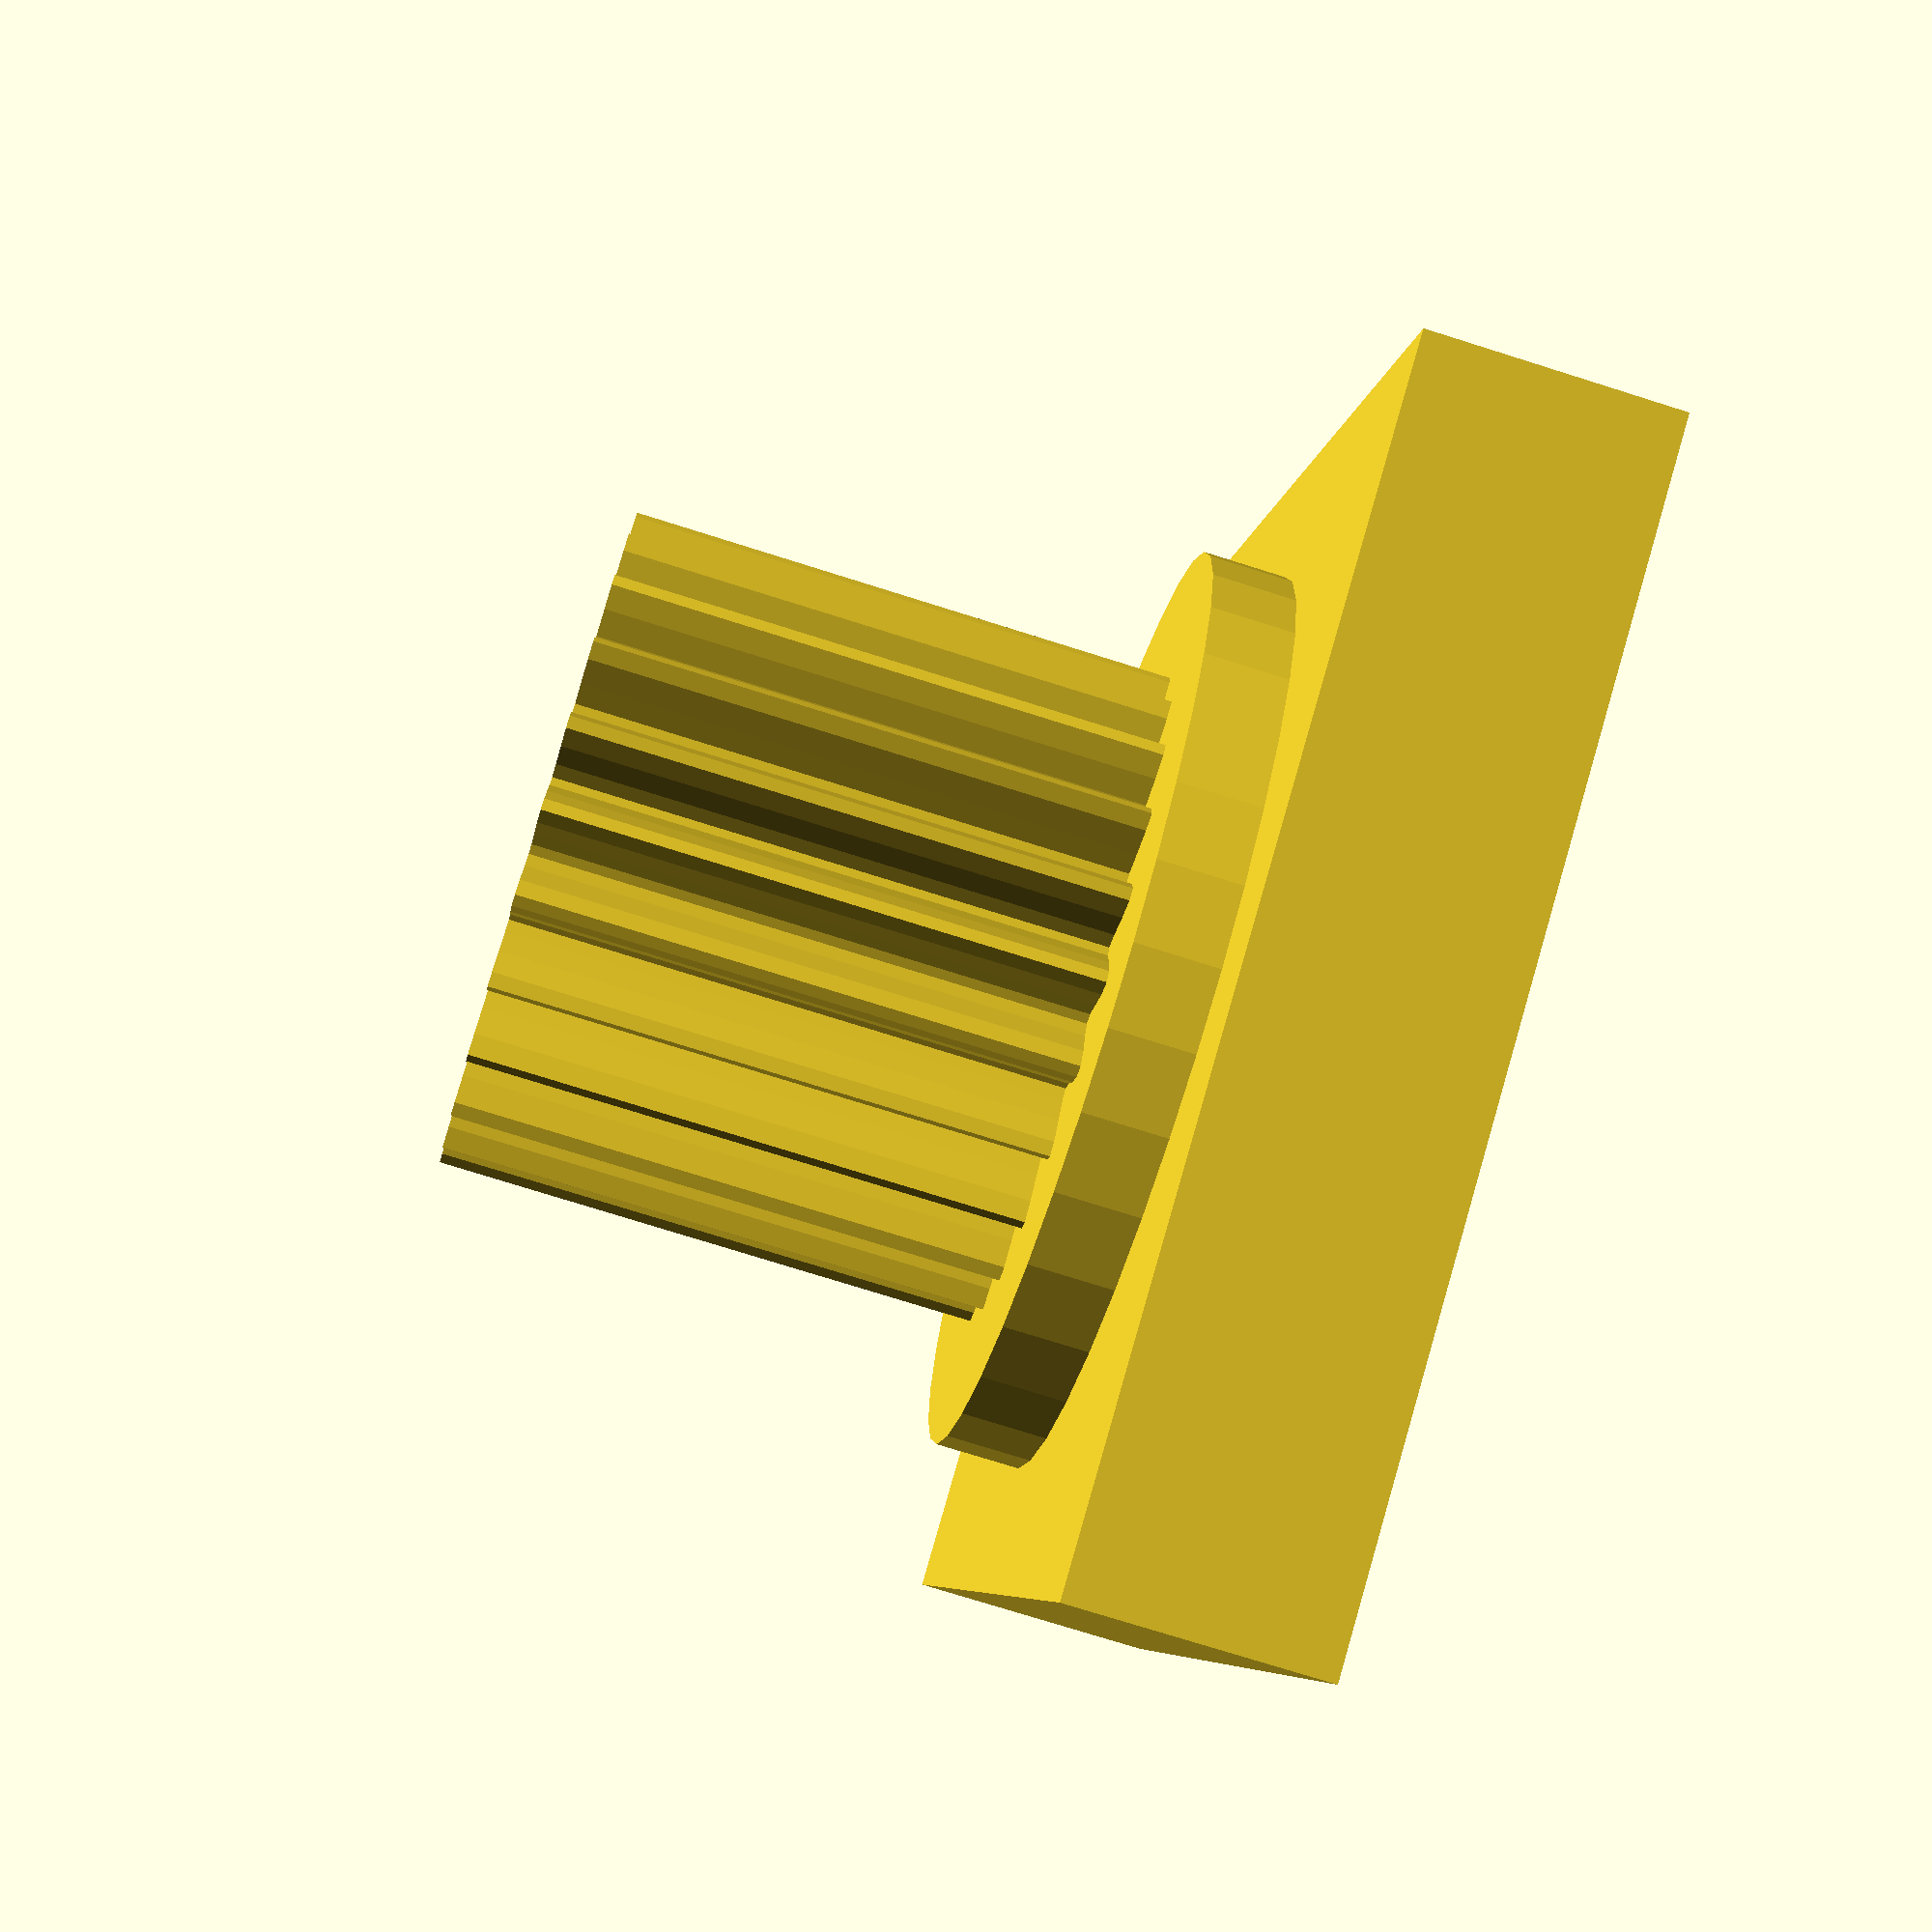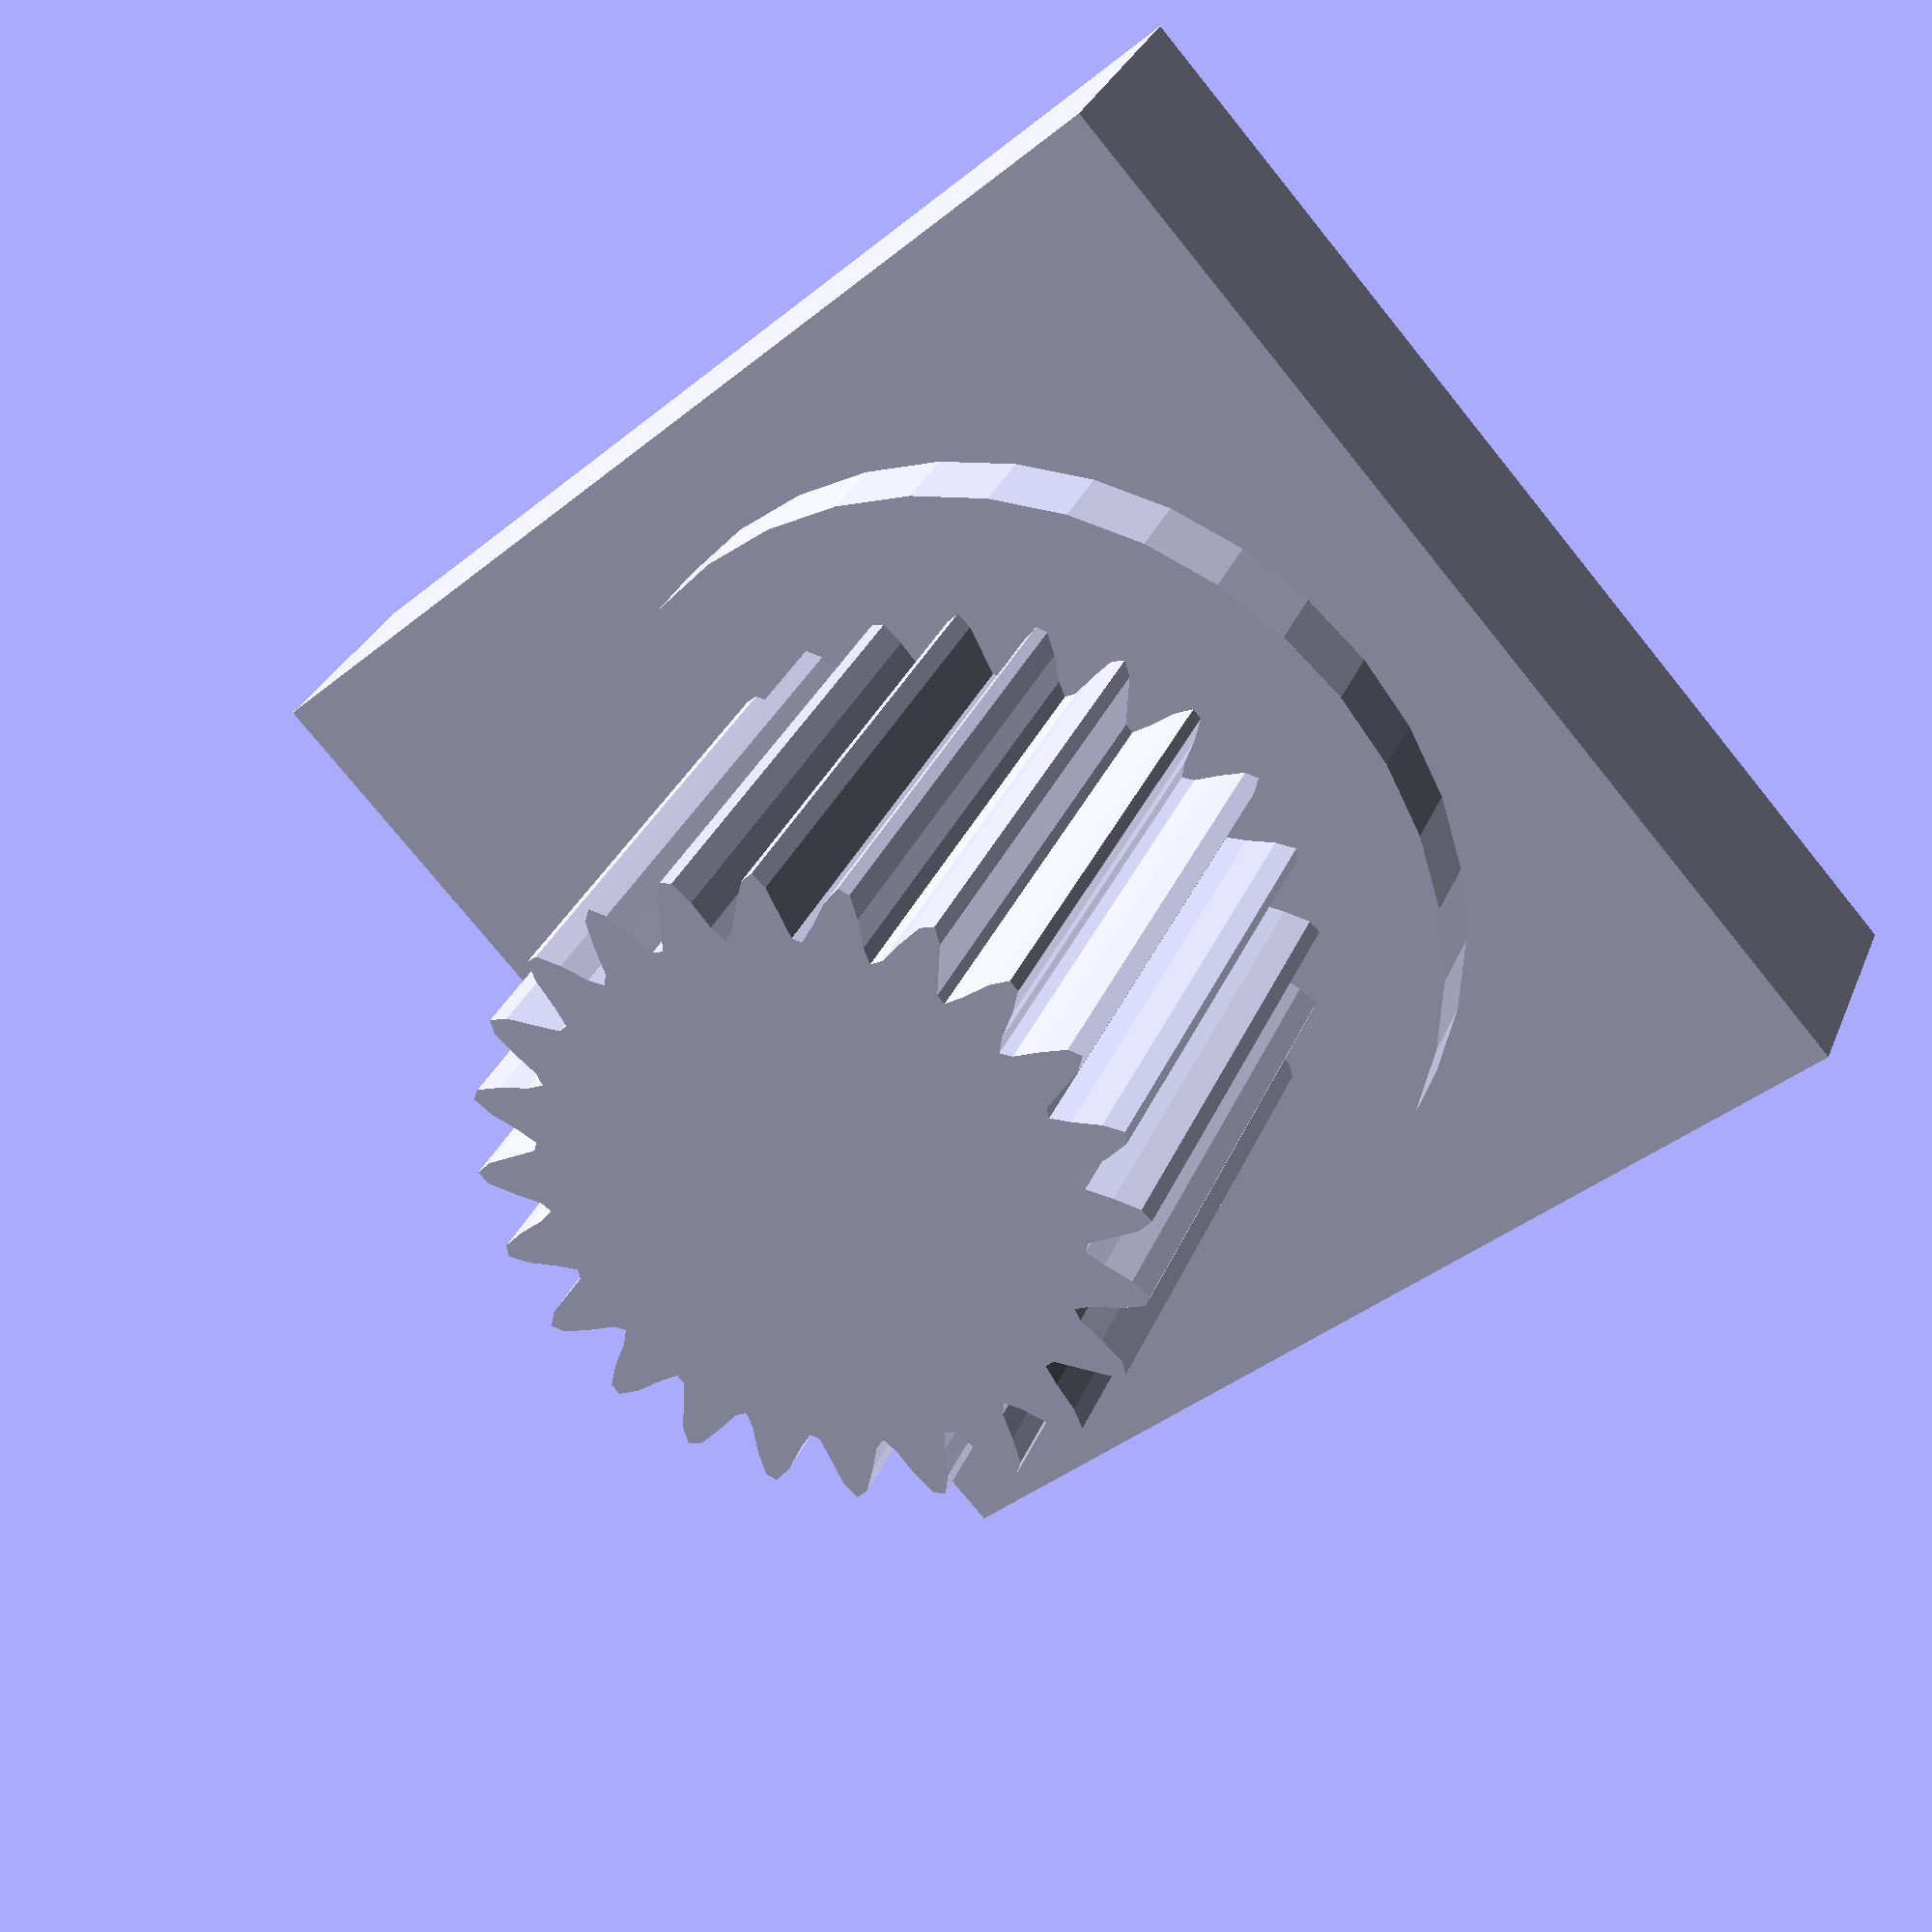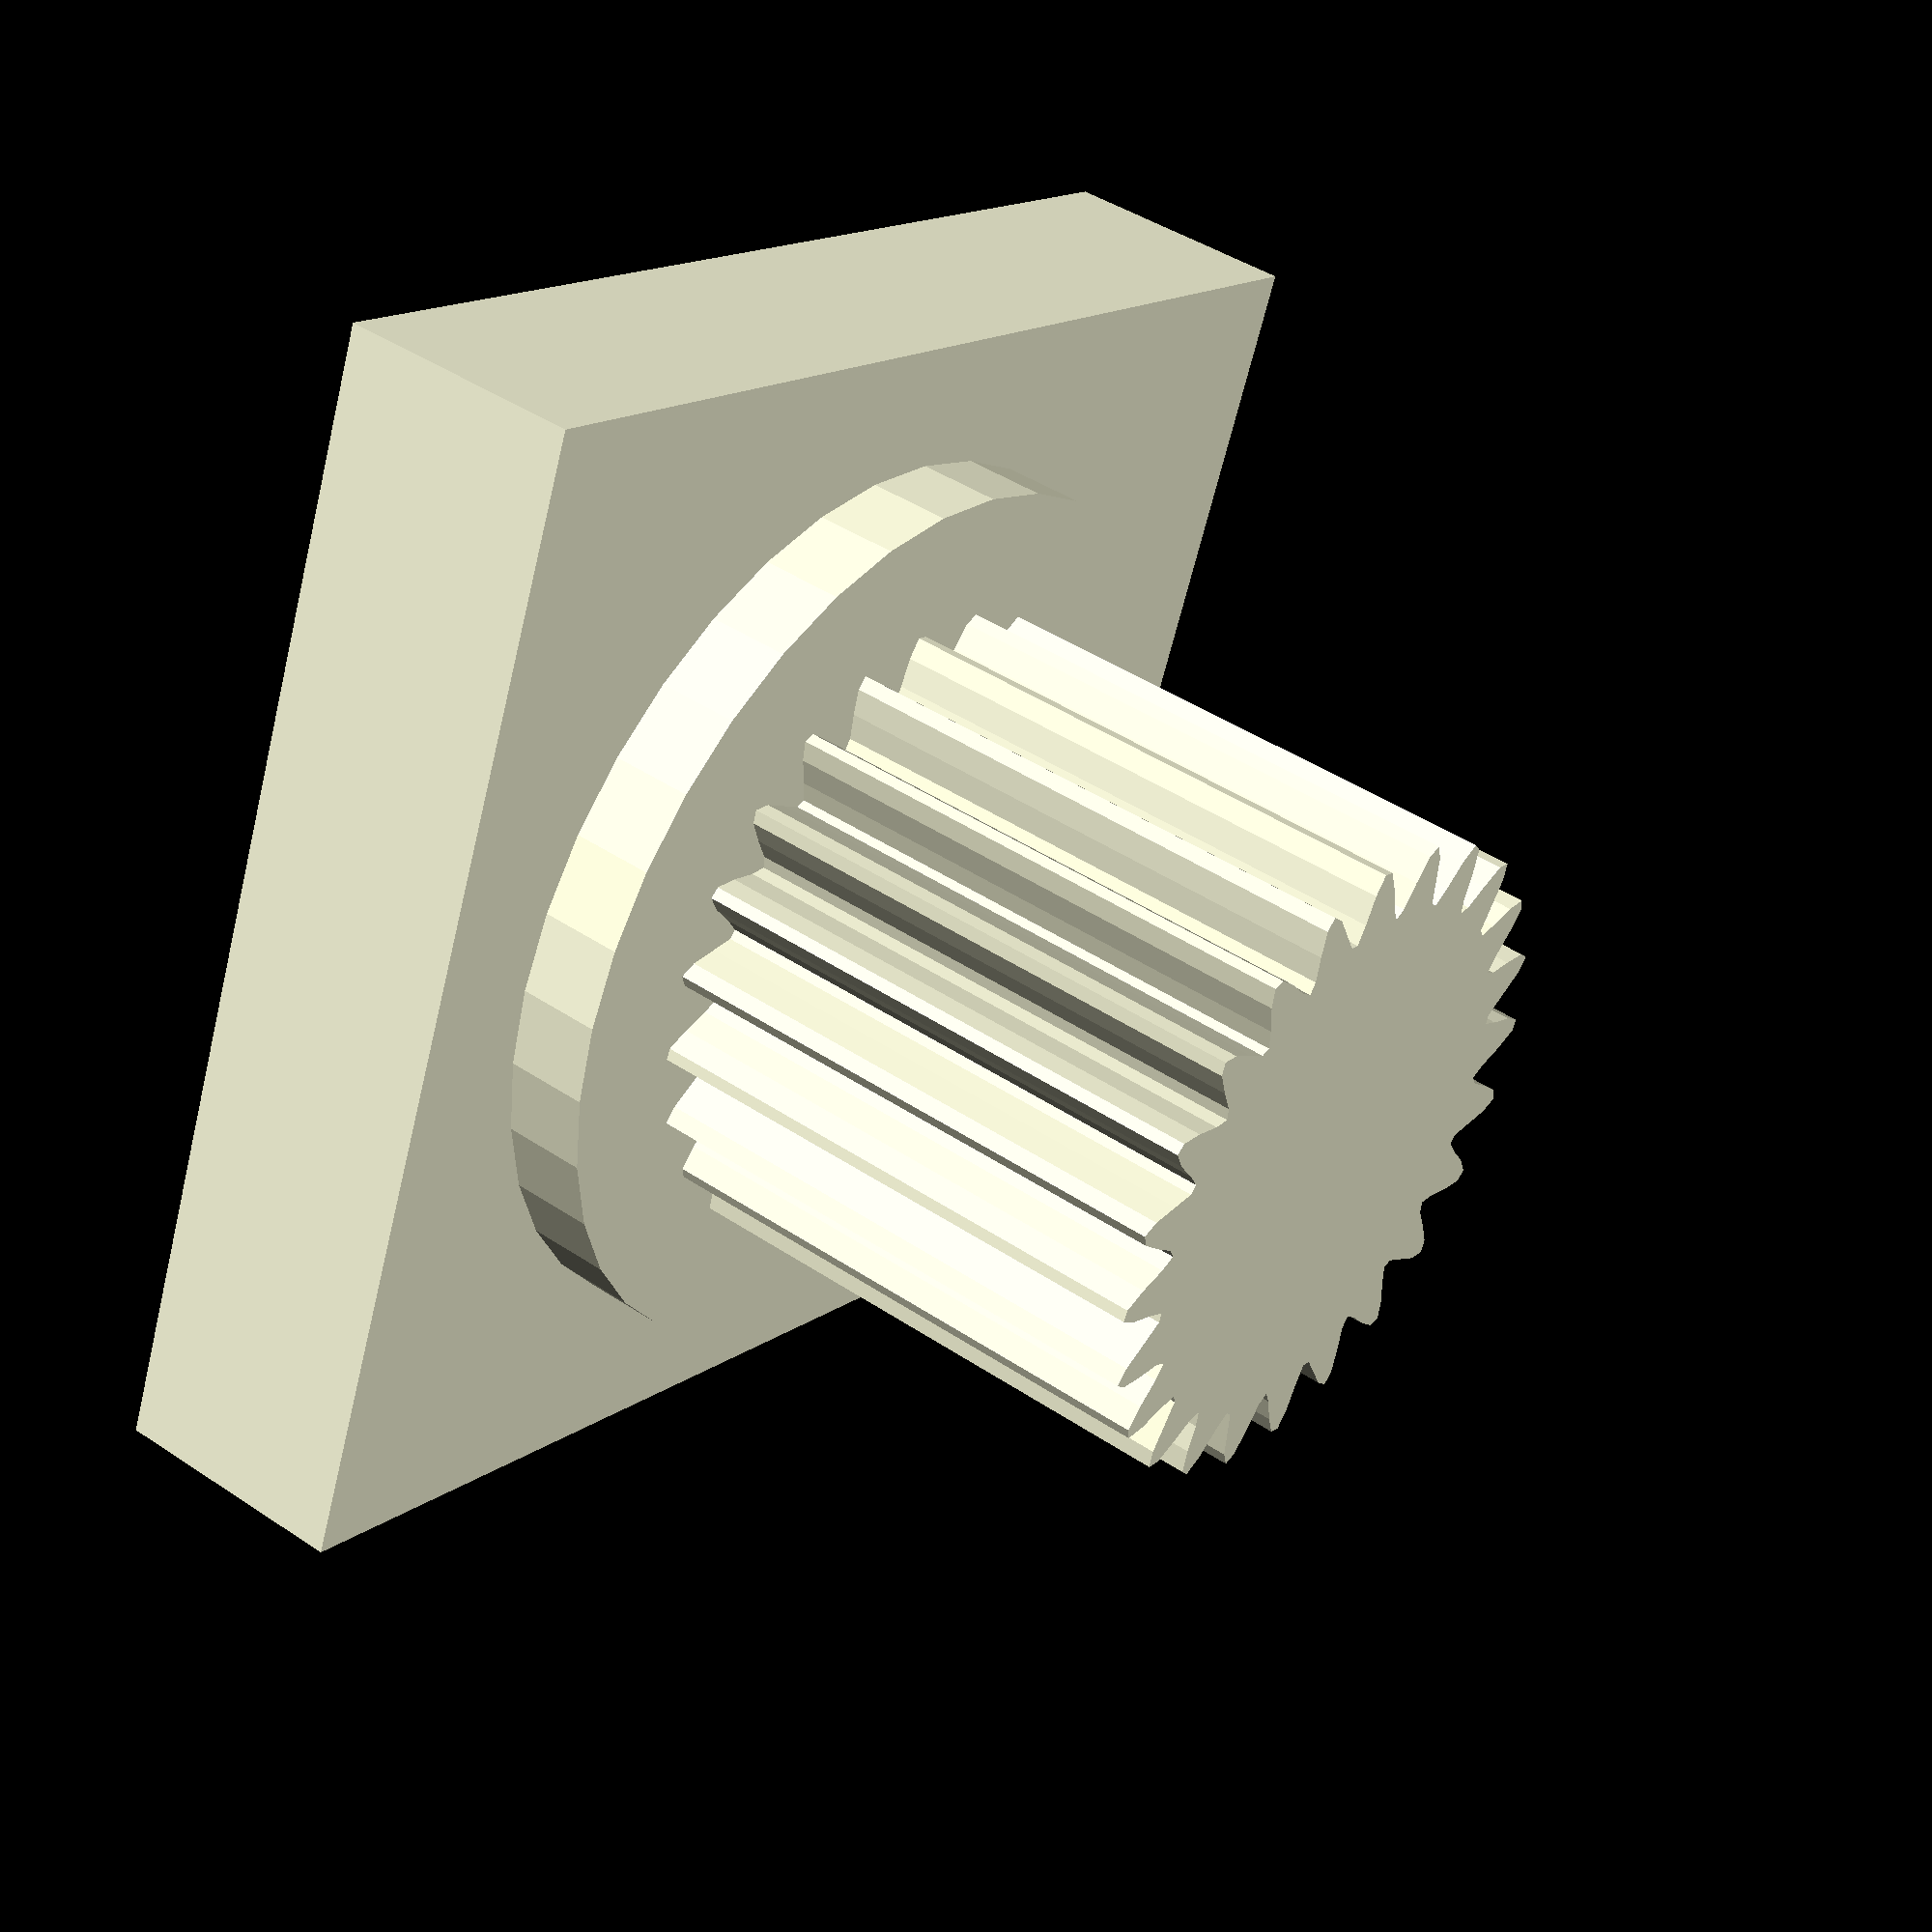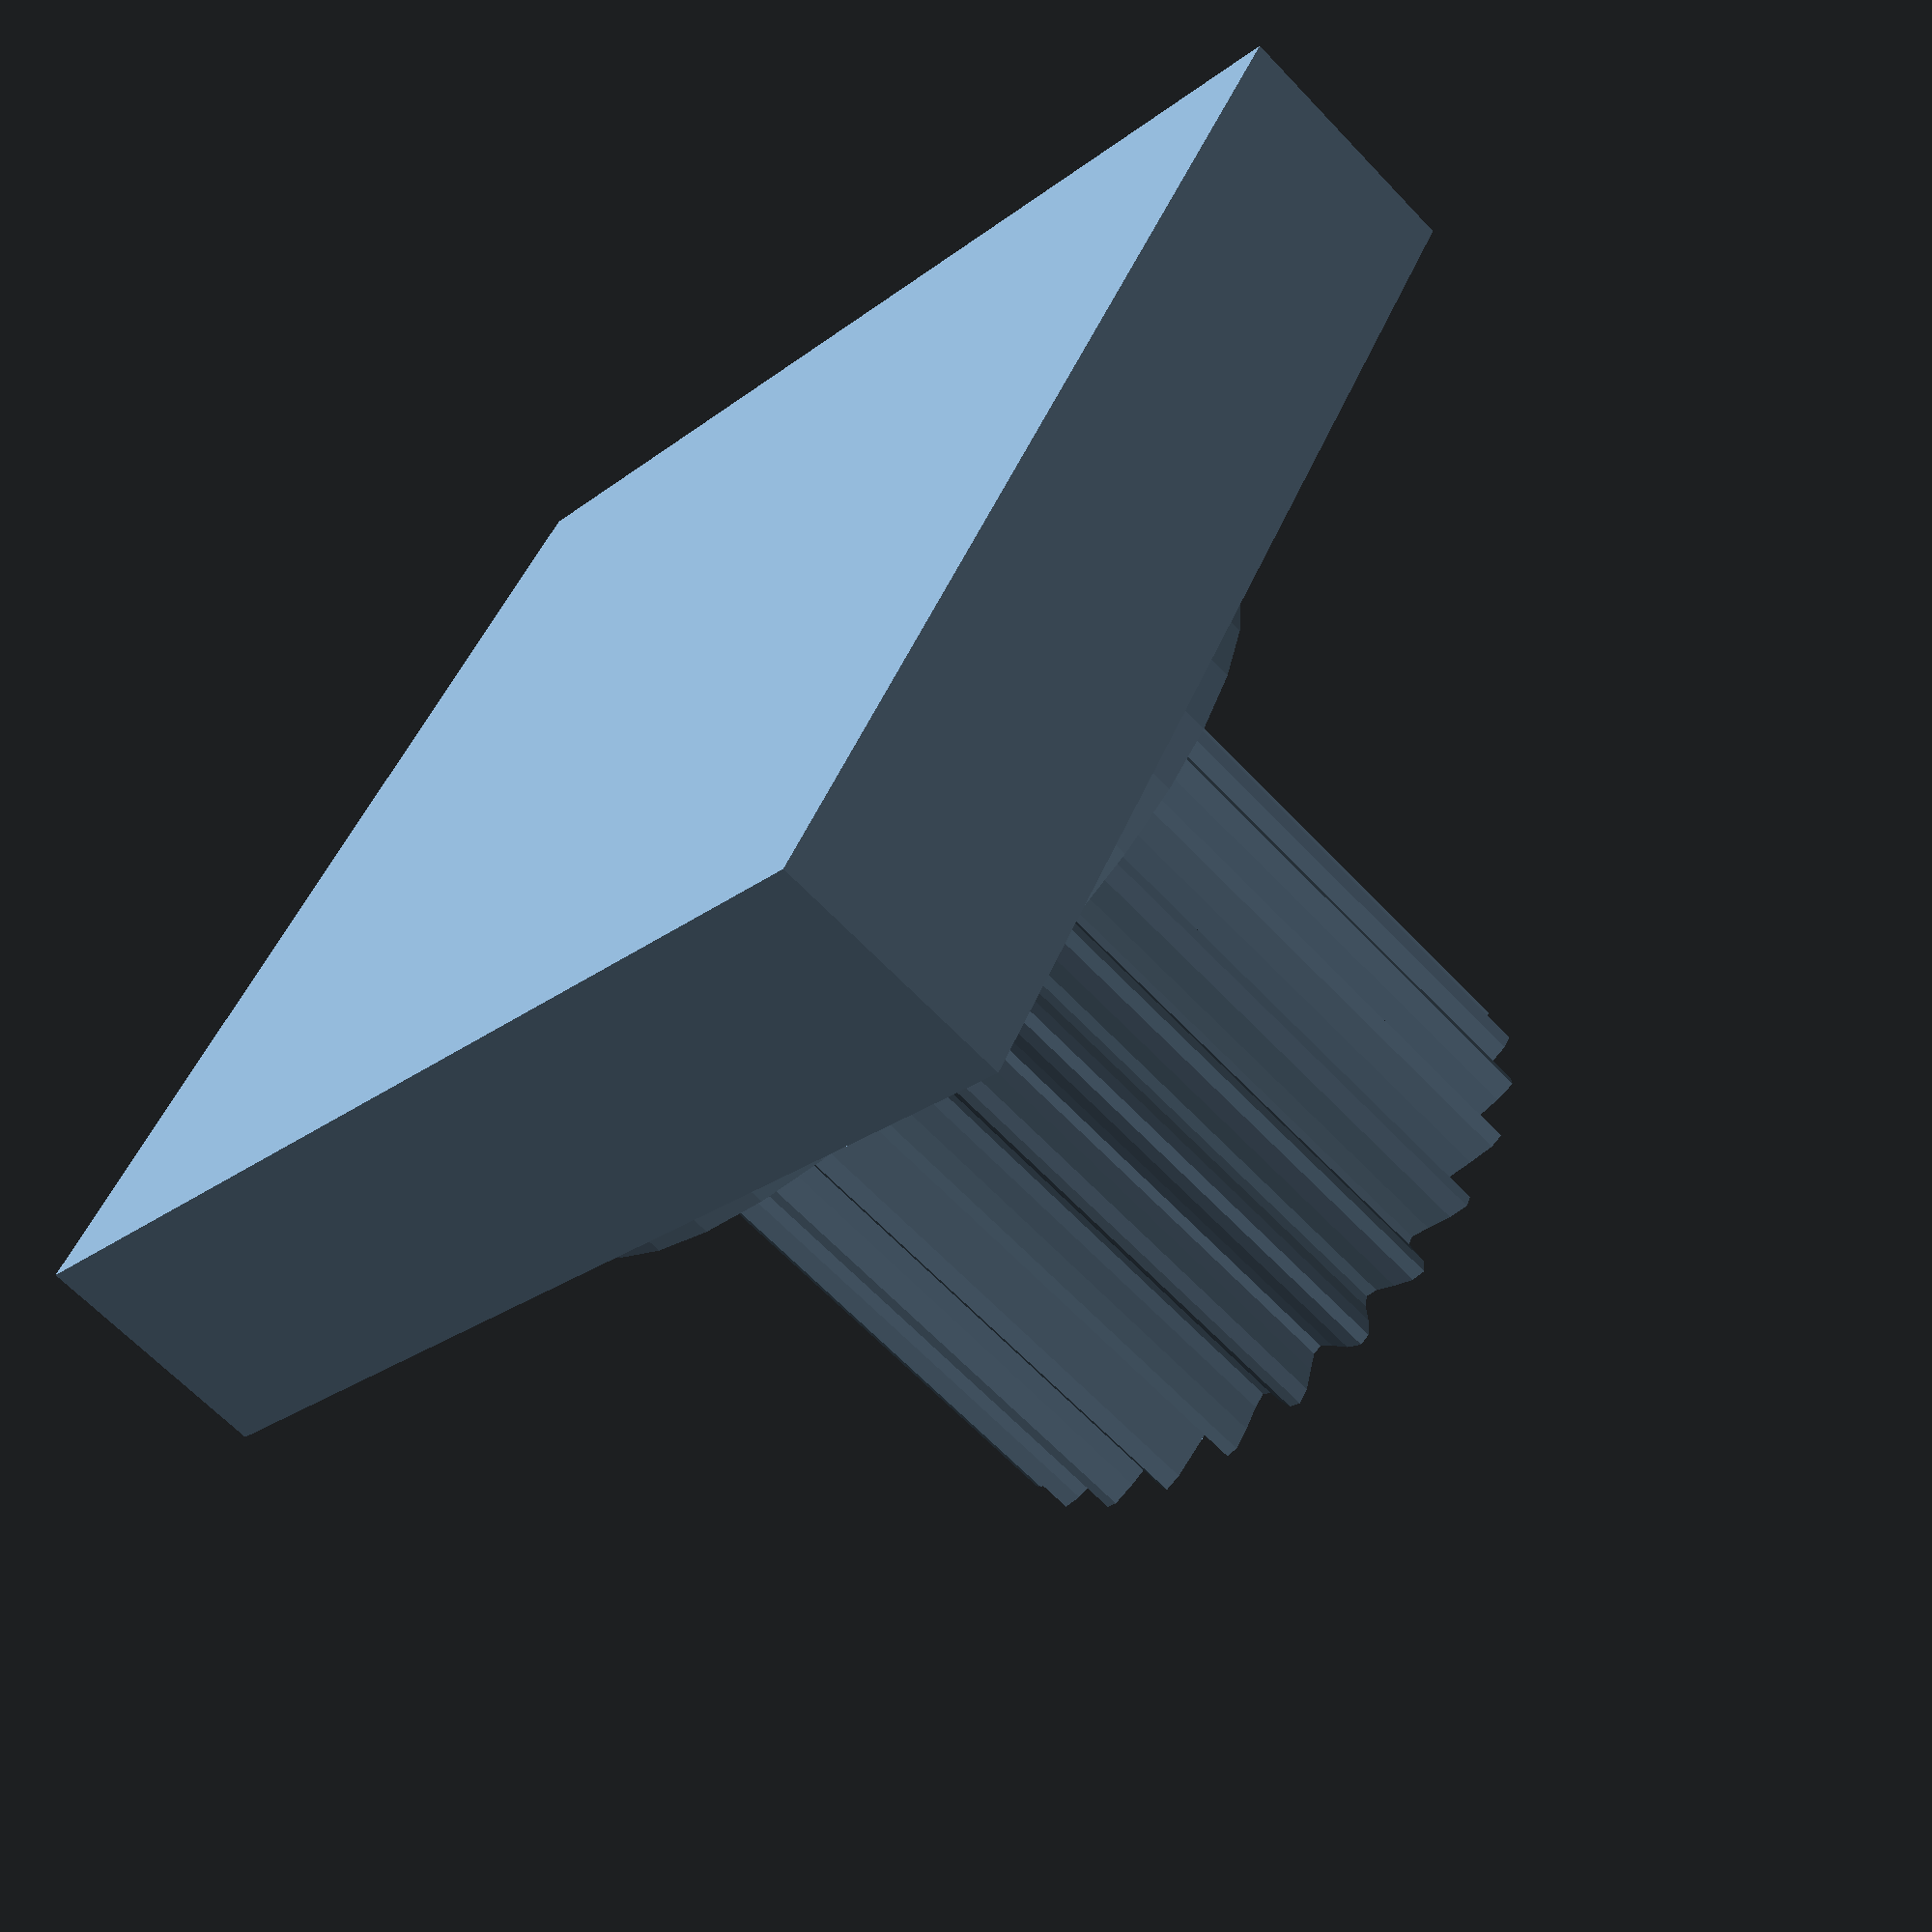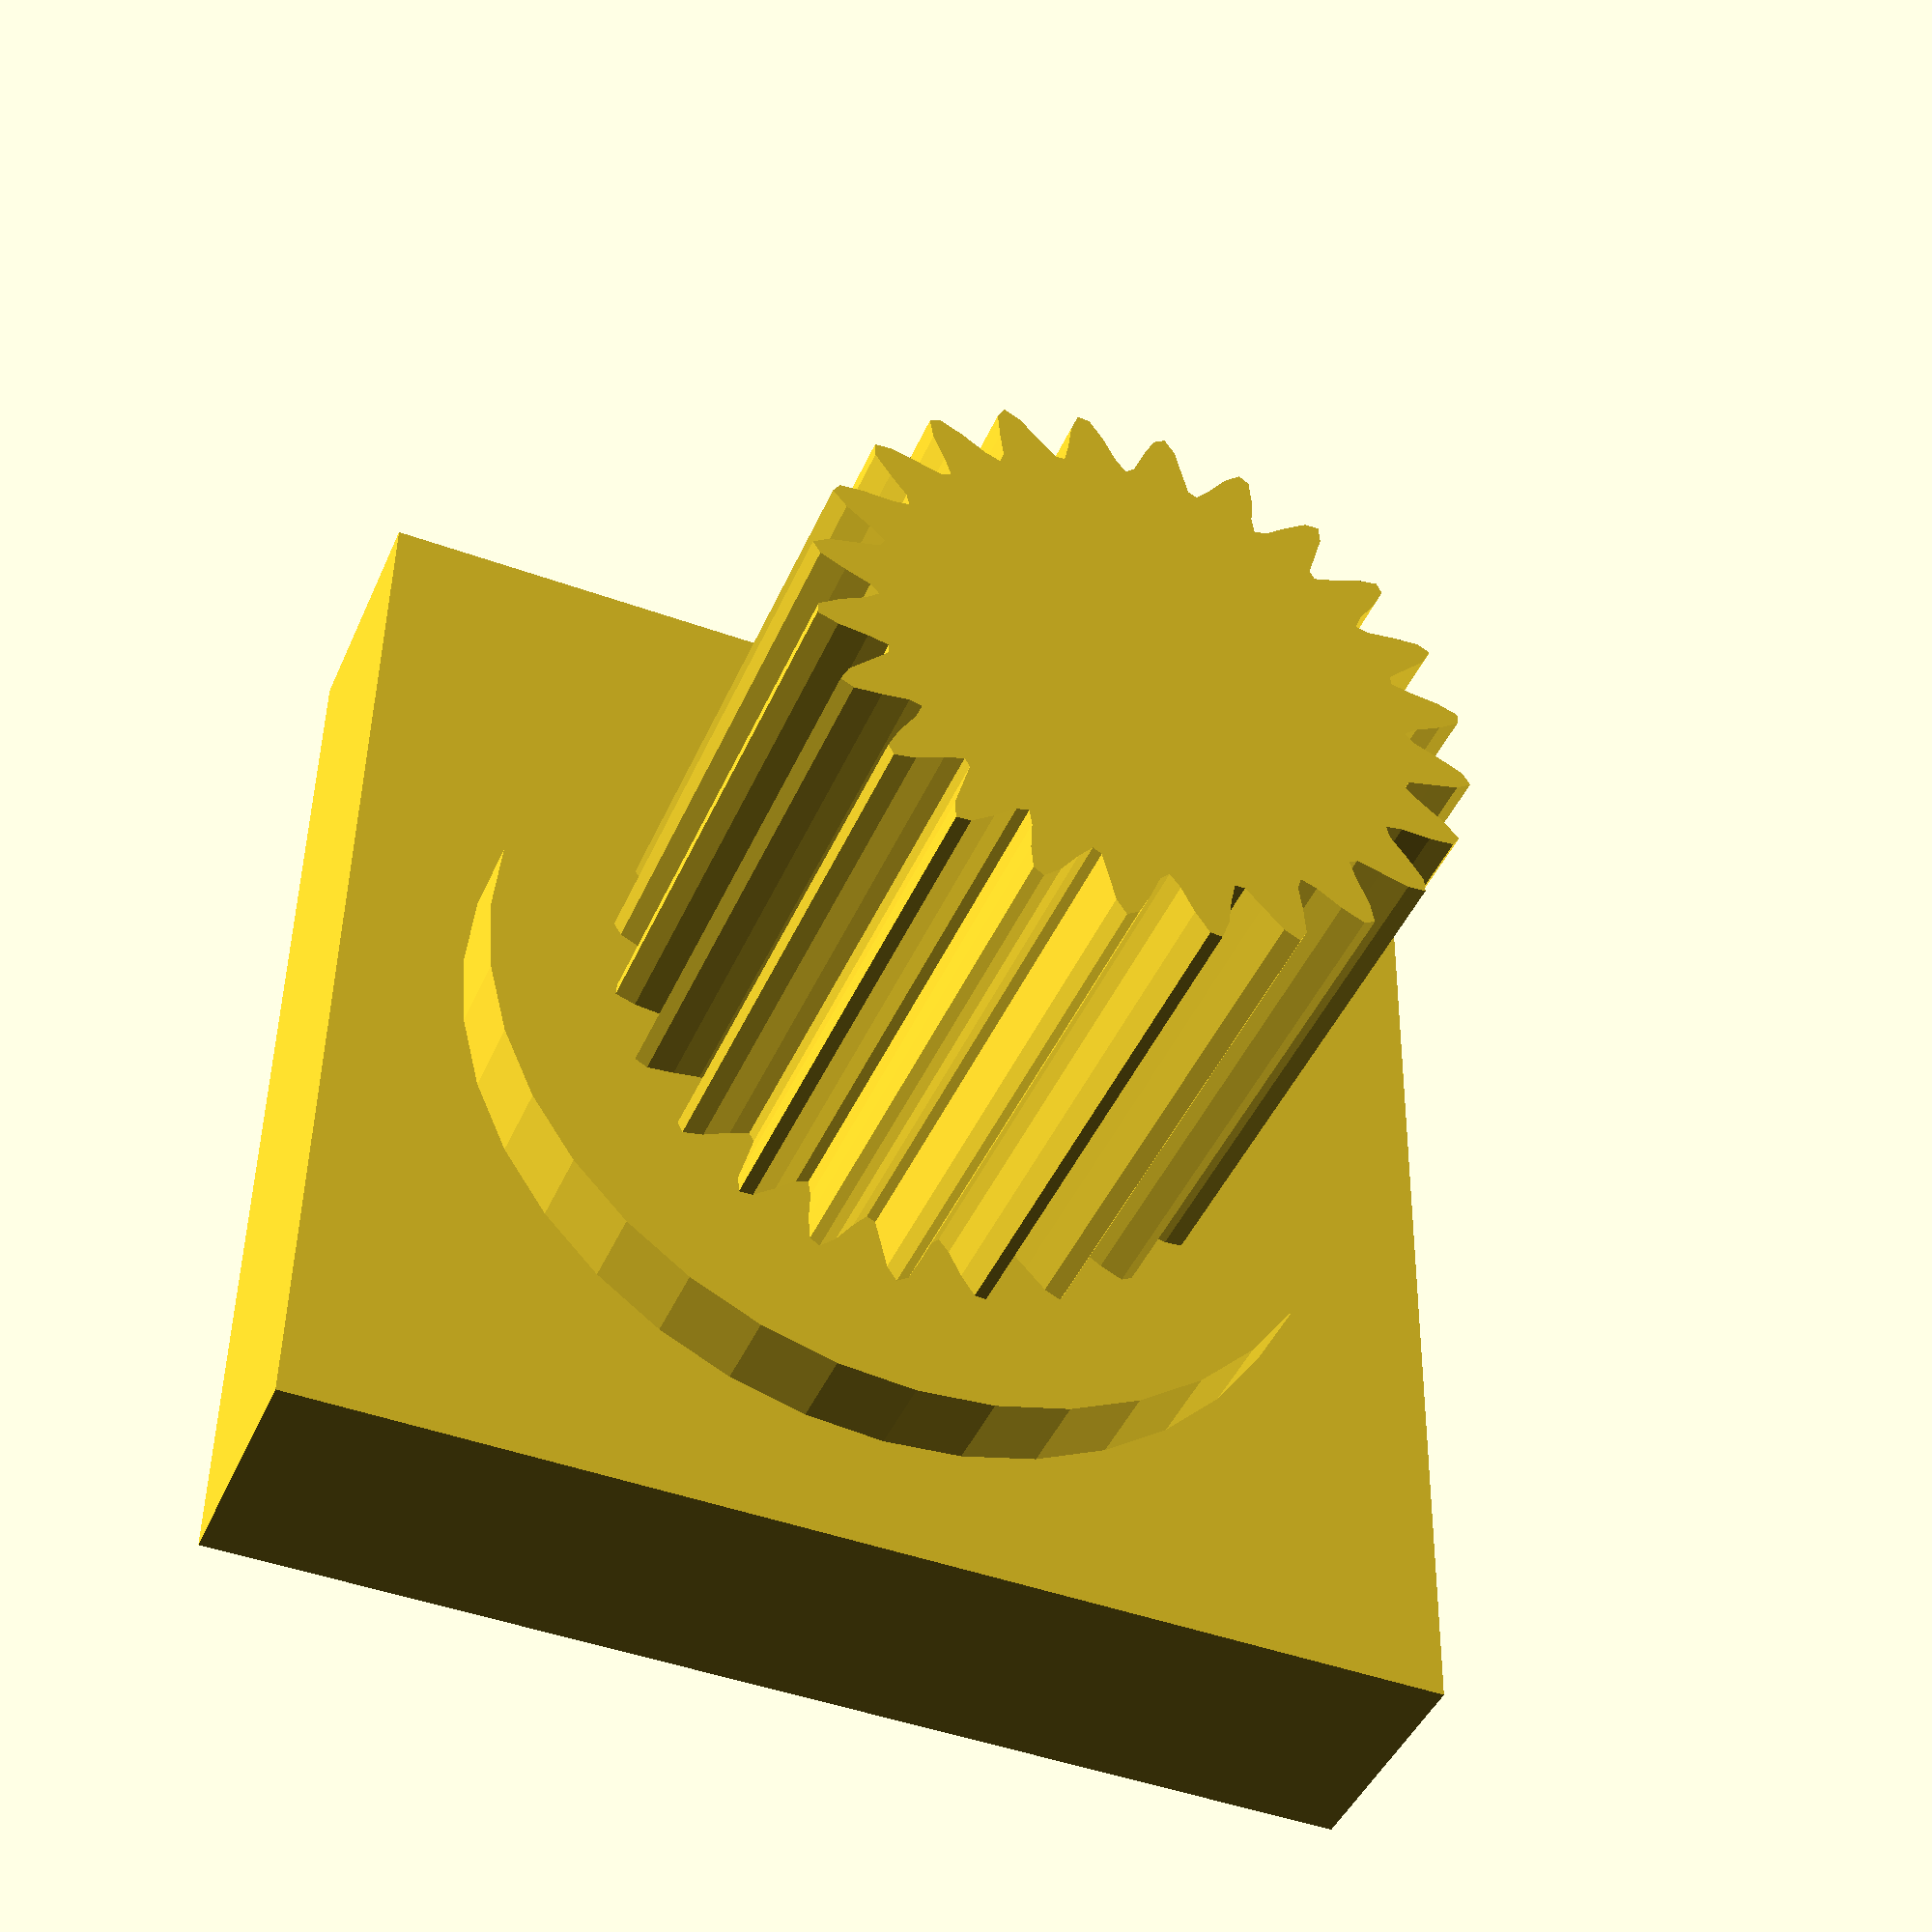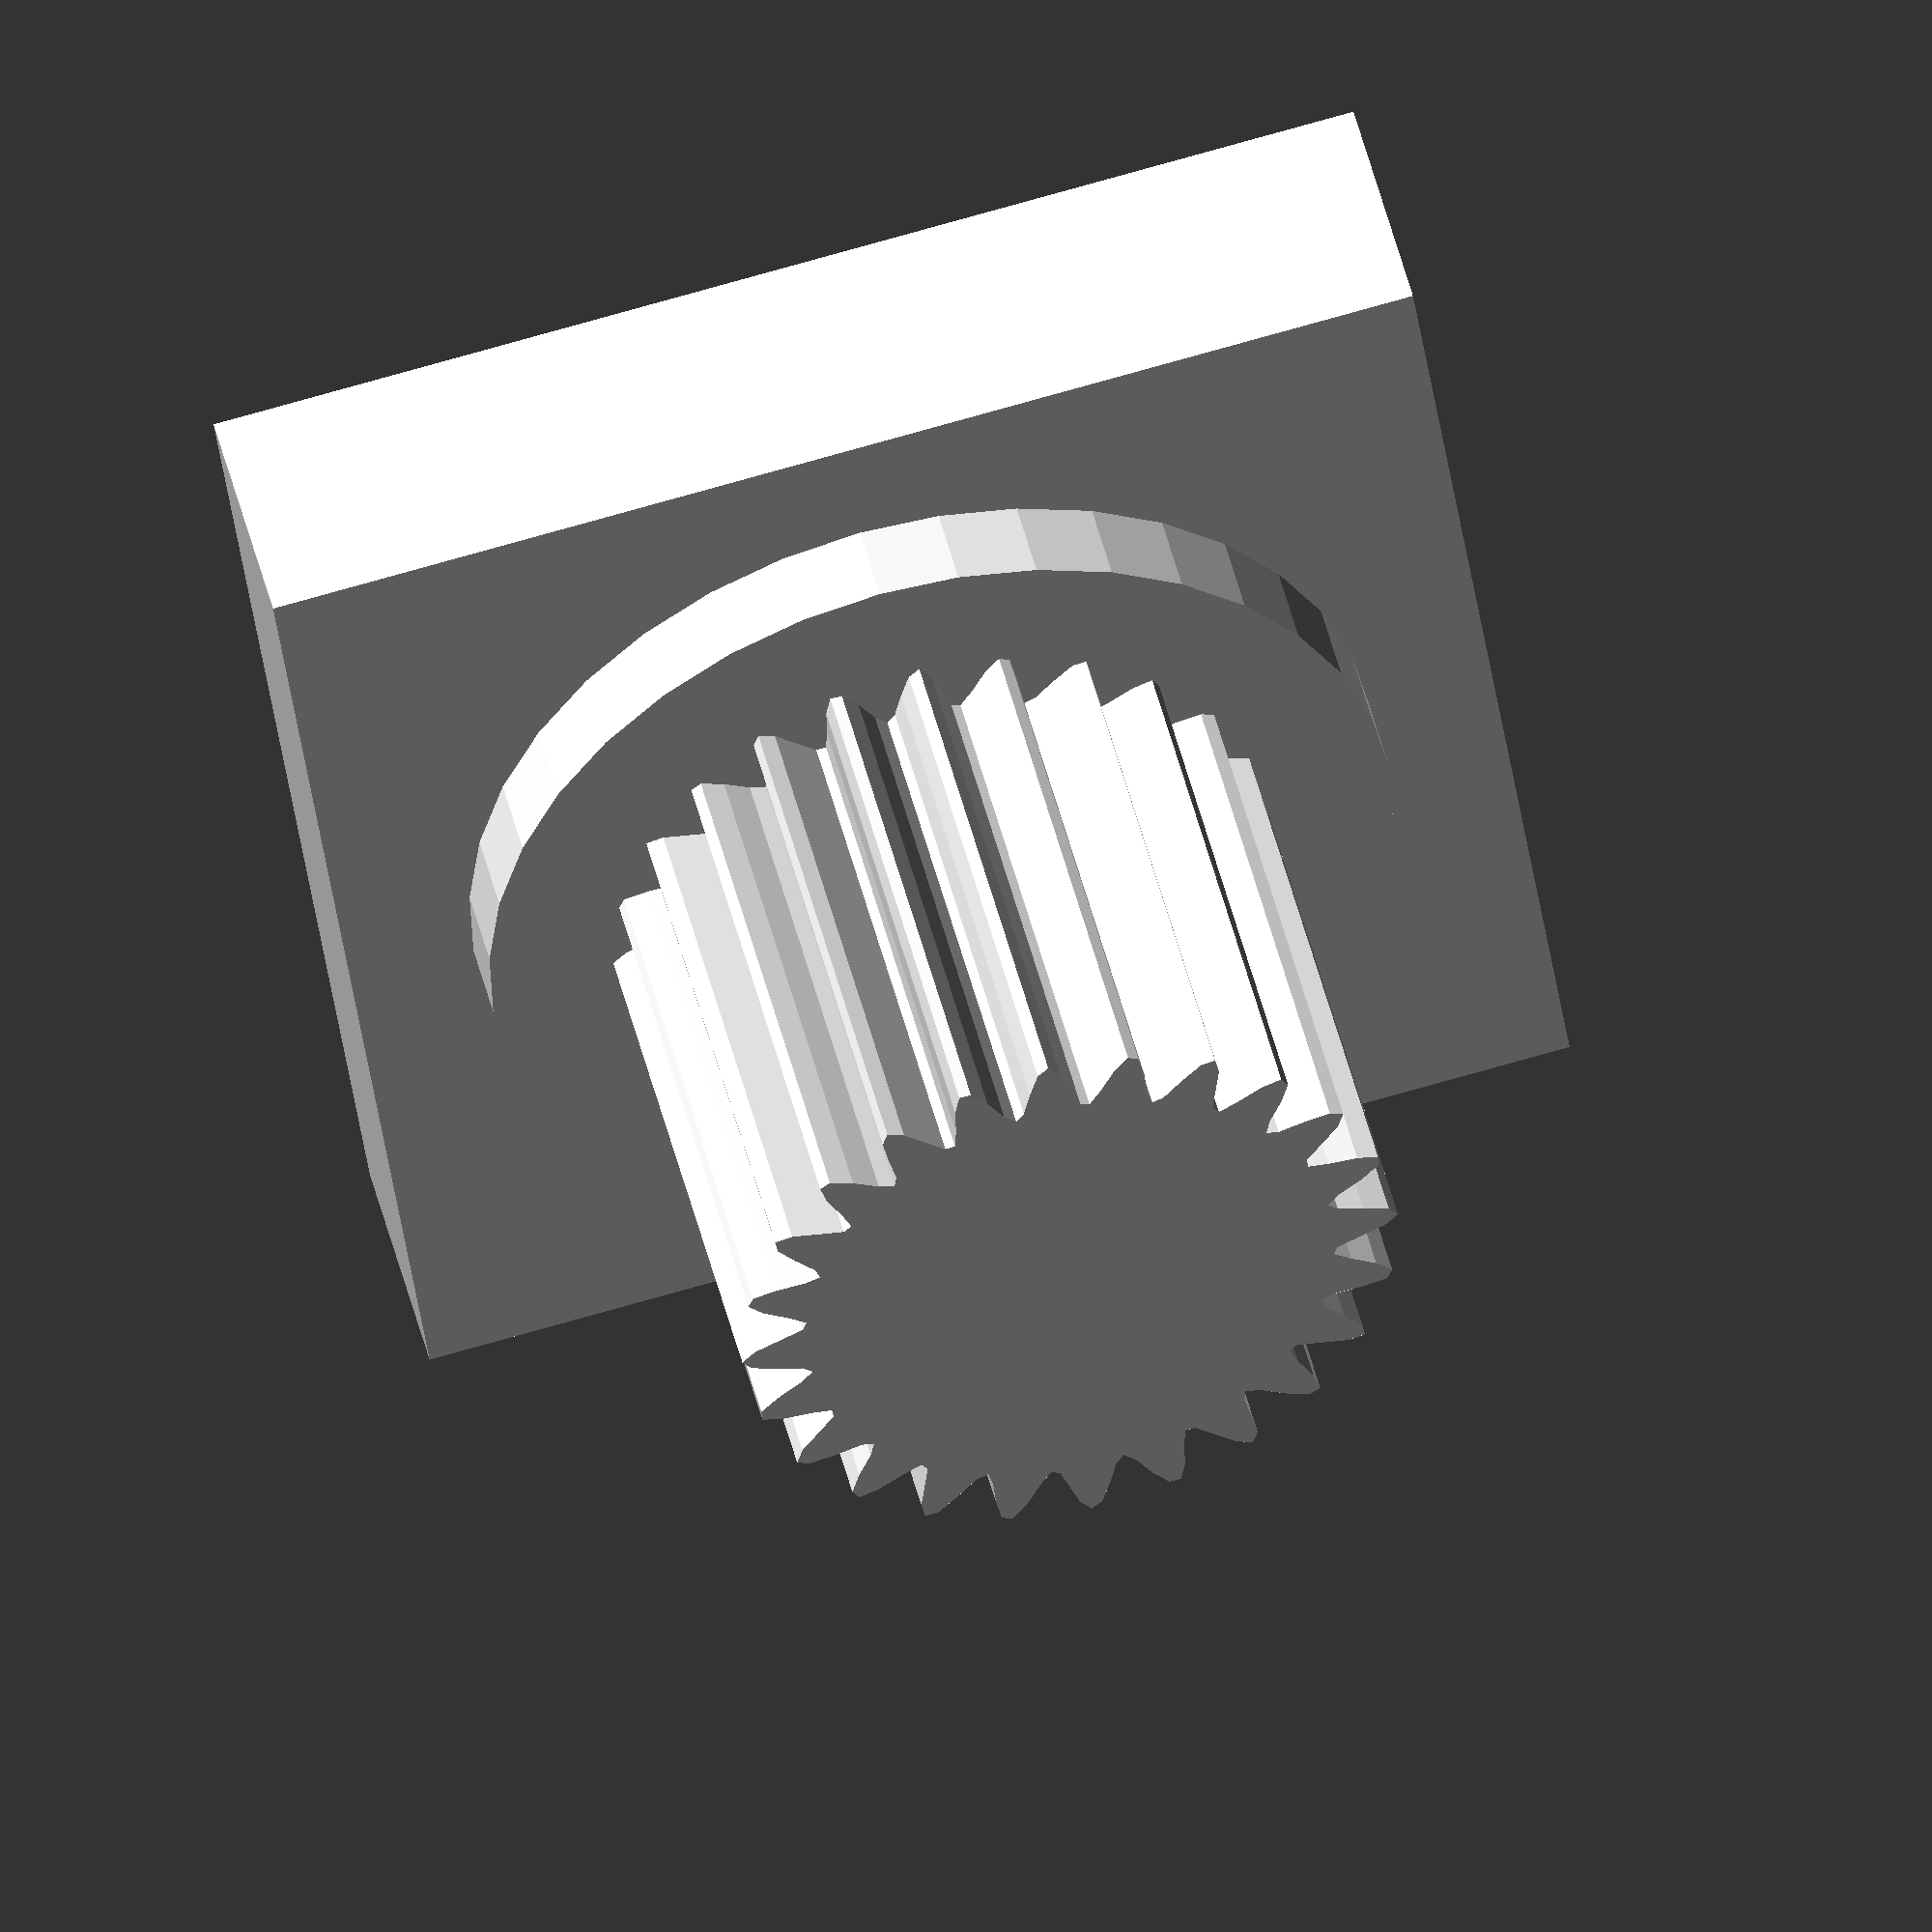
<openscad>
//
//  A wobbly circle polygon
//  Sarah Kelley, 8/26/2020
//

//radius = 8.2;  // [0:20]
//wobble = 6;  // [0:50]
//wobbleRadius = 0.4; // [1:20]
//step = 4;     // [1:90]

module wobblyCircleExtrude(
    radius=10, wobble=6, wobbleRadius=2, step=4, 
    height=10,
    convexity=10) 
{        
    function circleFn(r, wobble, wobbleRadius, deg) =
        let(bar=r-(sin(deg*wobble)*wobbleRadius))
            [bar*sin(deg),bar*cos(deg)];

    circlePoints = [for (deg=[0:step:360]) 
        circleFn(radius,wobble, wobbleRadius, deg)];
    circlePath = 
        concat([ for (i=[0:len(circlePoints)-1]) i ],0);
    
    linear_extrude(height=height, center=true, convexity=convexity)
        polygon(circlePoints, [circlePath]);
}

module tester() {
    thickness = 3;
    shoulderThickness = 1;
    bearingMountThickness = 7;
    shoulderDiameter = 11;
    bearingMountDiameter = 7.2;
    bearingMountWobble = 24;
    bearingMountWobbleRadius = 0.4;
    bearingMountStep = 2;
    cube([14,thickness,14],center=true);
    translate([0,(thickness/2)+(shoulderThickness/2),0])
        rotate([90,0,0]) 
            cylinder(d=shoulderDiameter,h=shoulderThickness,center=true, $fn=36);
    translate([0,(thickness/2)+(shoulderThickness/2)+(bearingMountThickness/2),0]) 
        rotate([90,0,0]) wobblyCircleExtrude(bearingMountDiameter/2, 
            bearingMountWobble, bearingMountWobbleRadius, bearingMountStep,
        height=bearingMountThickness);
}

module spindle(
    bearingWidth = 7,
    bearingDiameter = 23, // 22 was too small with 0.4mm nozzle,
    spindleDiameter = 28,
    spindleLength = 20
)
{
    difference() {
        cylinder(d=spindleDiameter, h=spindleLength, center=true, $fn=72);
        translate([0,0,(spindleLength/2)-(bearingWidth/2)+0.1])
            cylinder(d=bearingDiameter, h=bearingWidth, center=true, $fn=72);
        translate([0,0,-(spindleLength/2)+(bearingWidth/2)-0.1])
            cylinder(d=bearingDiameter, h=bearingWidth, center=true, $fn=72);

    }
}

tester();
//spindle();
/*
for (z = [0:.1:.5]) {
    translate([0,0,z*3]) rotate([0,0,z*60])
    wobblyCircleExtrude(radius, wobble, wobbleRadius, step,
        height=2);
}
*/
</openscad>
<views>
elev=6.5 azim=286.3 roll=353.7 proj=p view=wireframe
elev=76.0 azim=205.4 roll=39.0 proj=p view=wireframe
elev=344.1 azim=106.7 roll=34.9 proj=p view=wireframe
elev=24.5 azim=242.1 roll=141.0 proj=p view=solid
elev=313.9 azim=337.5 roll=180.8 proj=p view=solid
elev=219.8 azim=346.3 roll=172.4 proj=o view=wireframe
</views>
